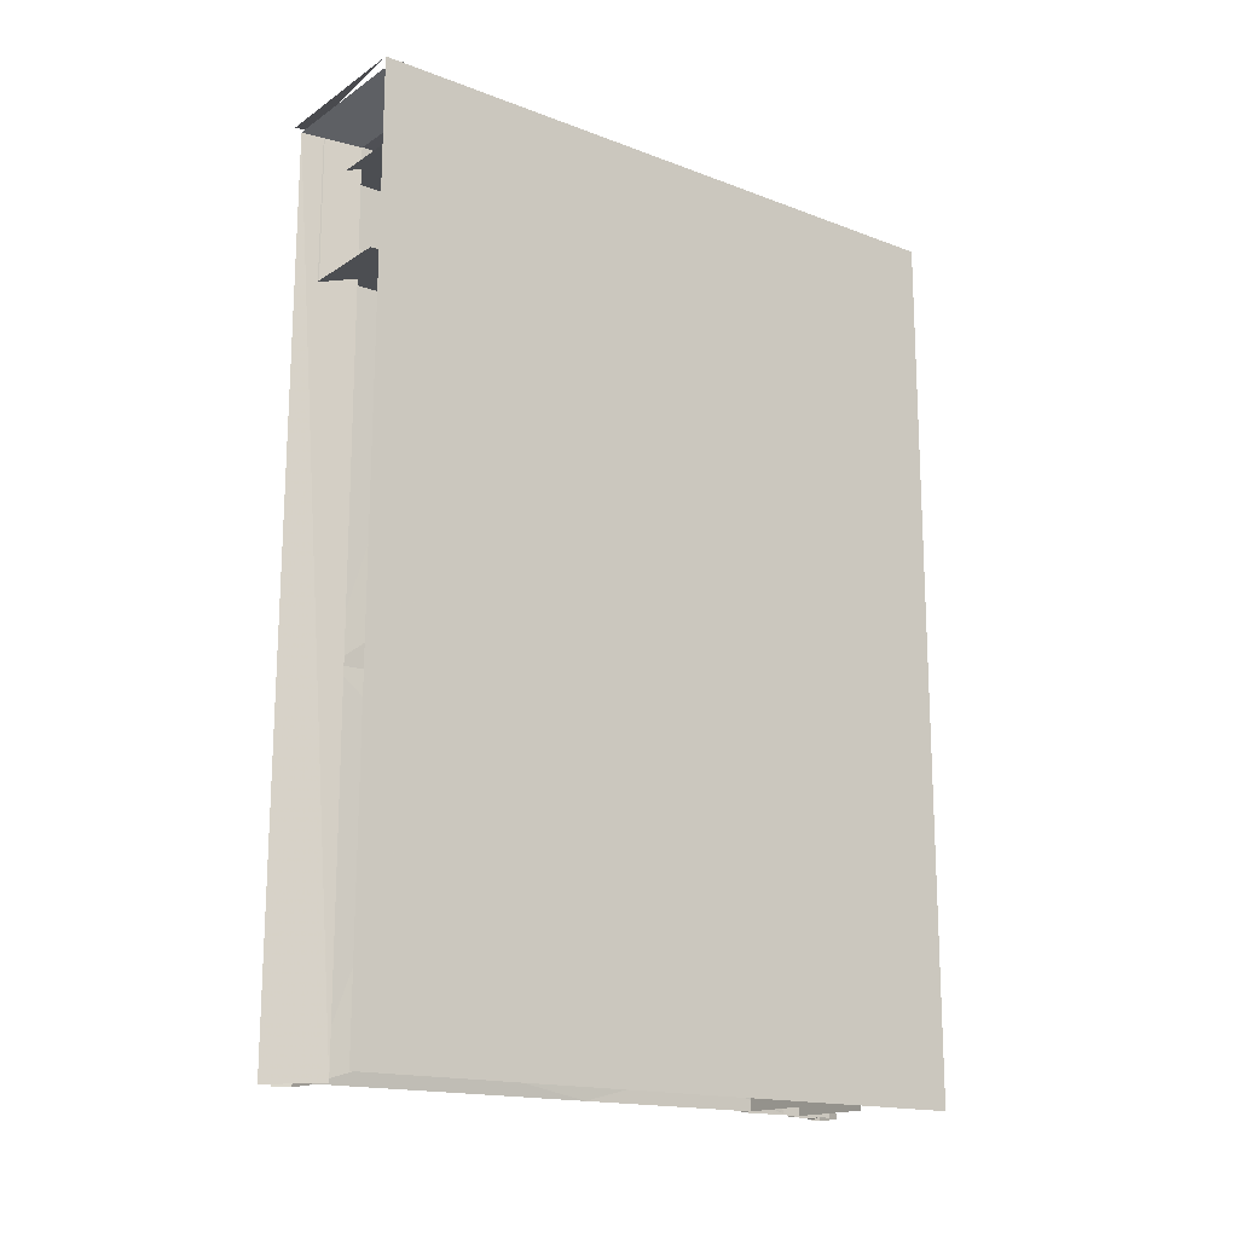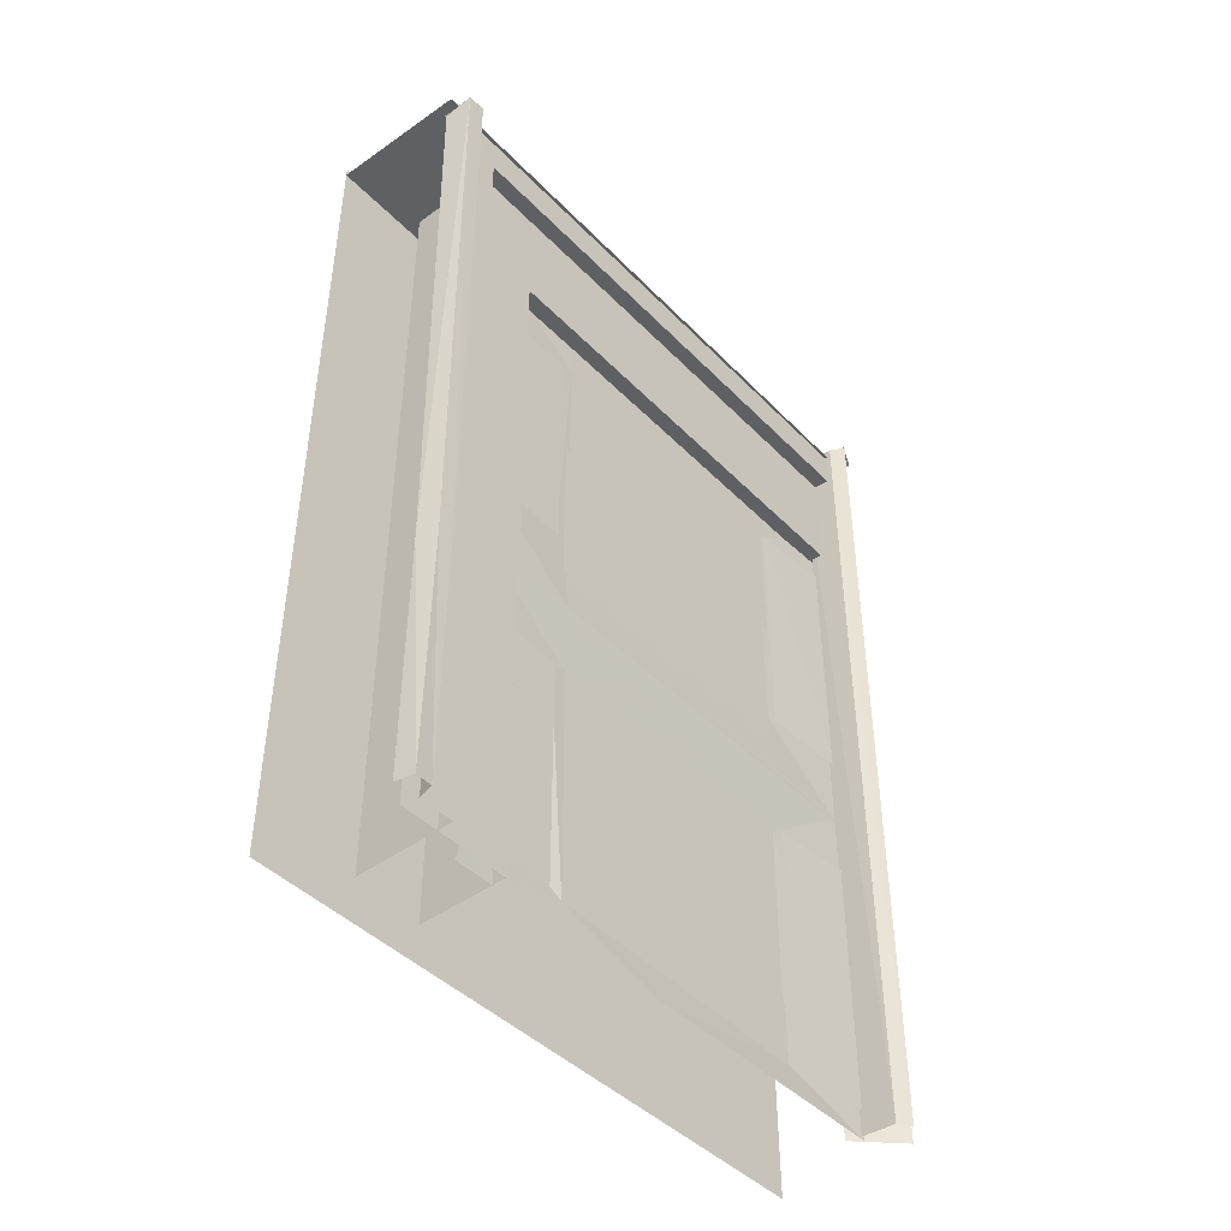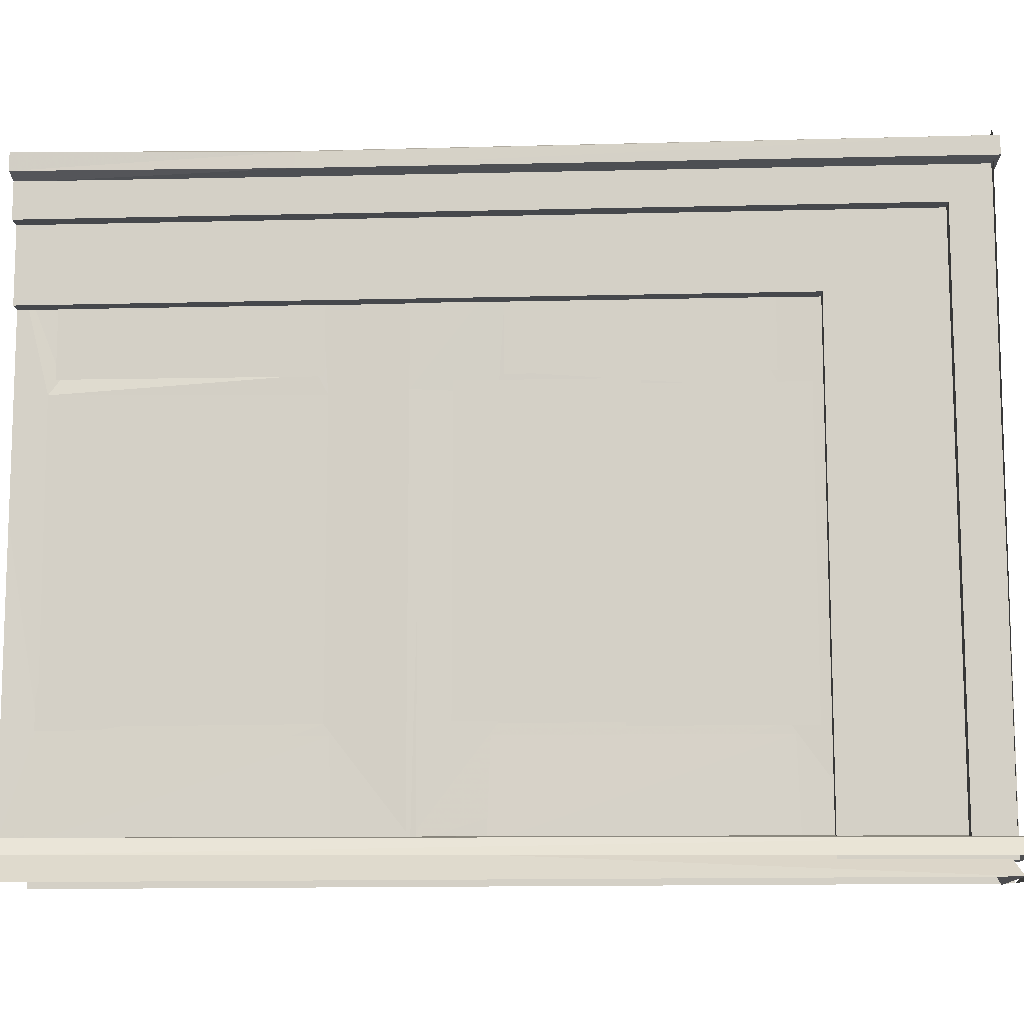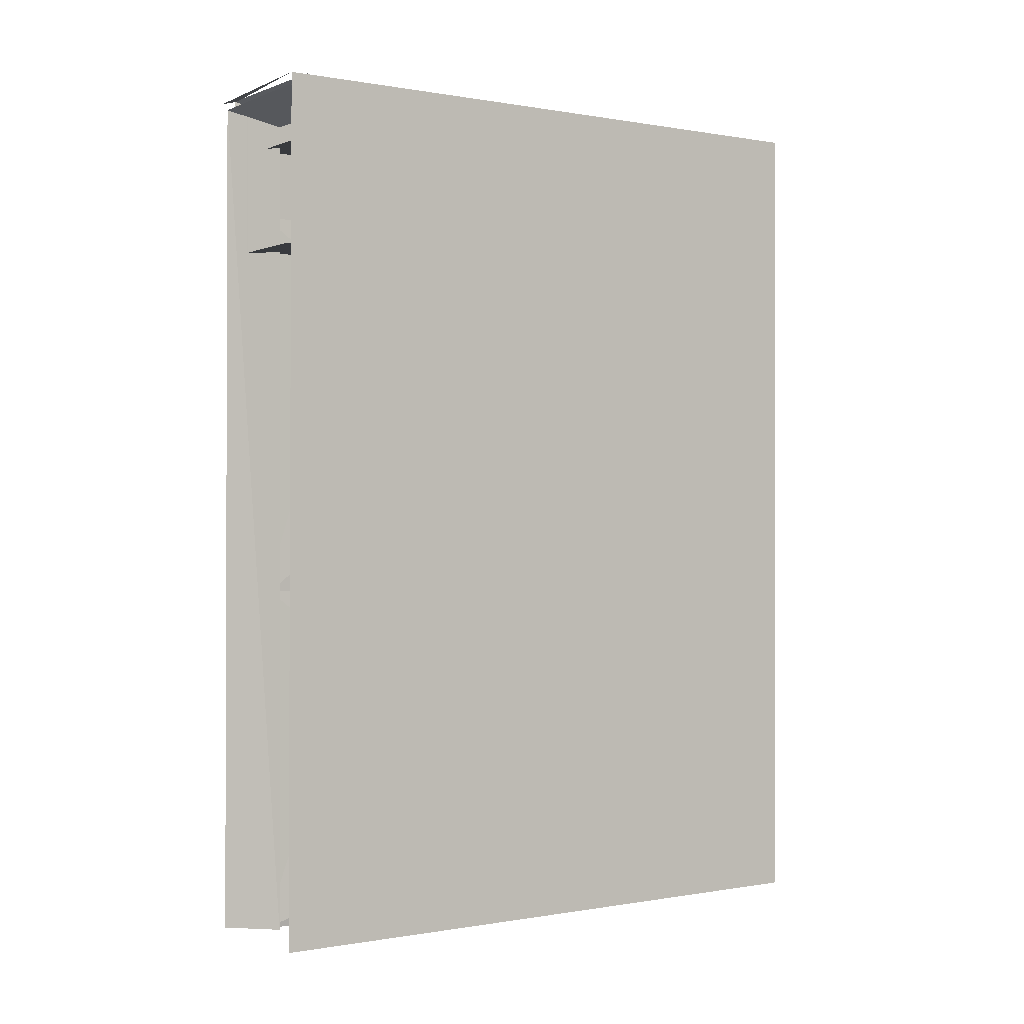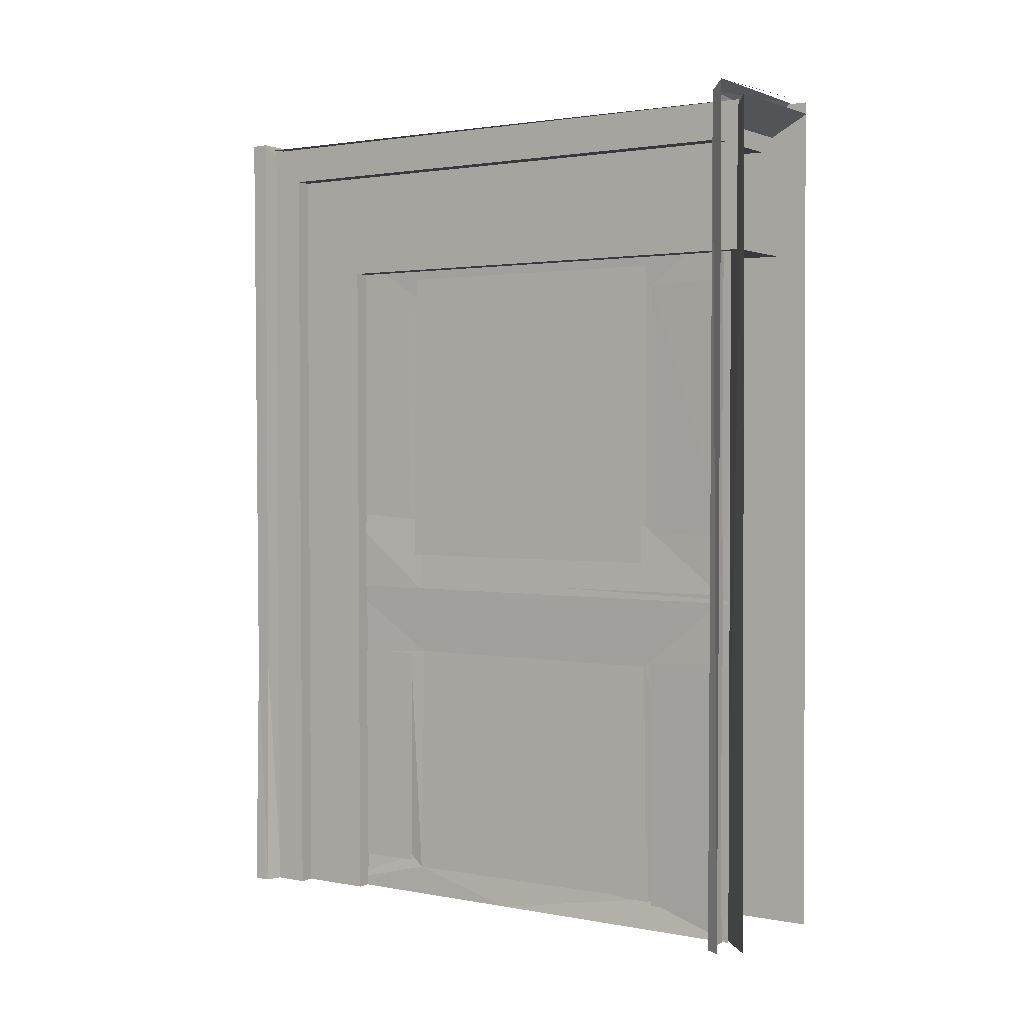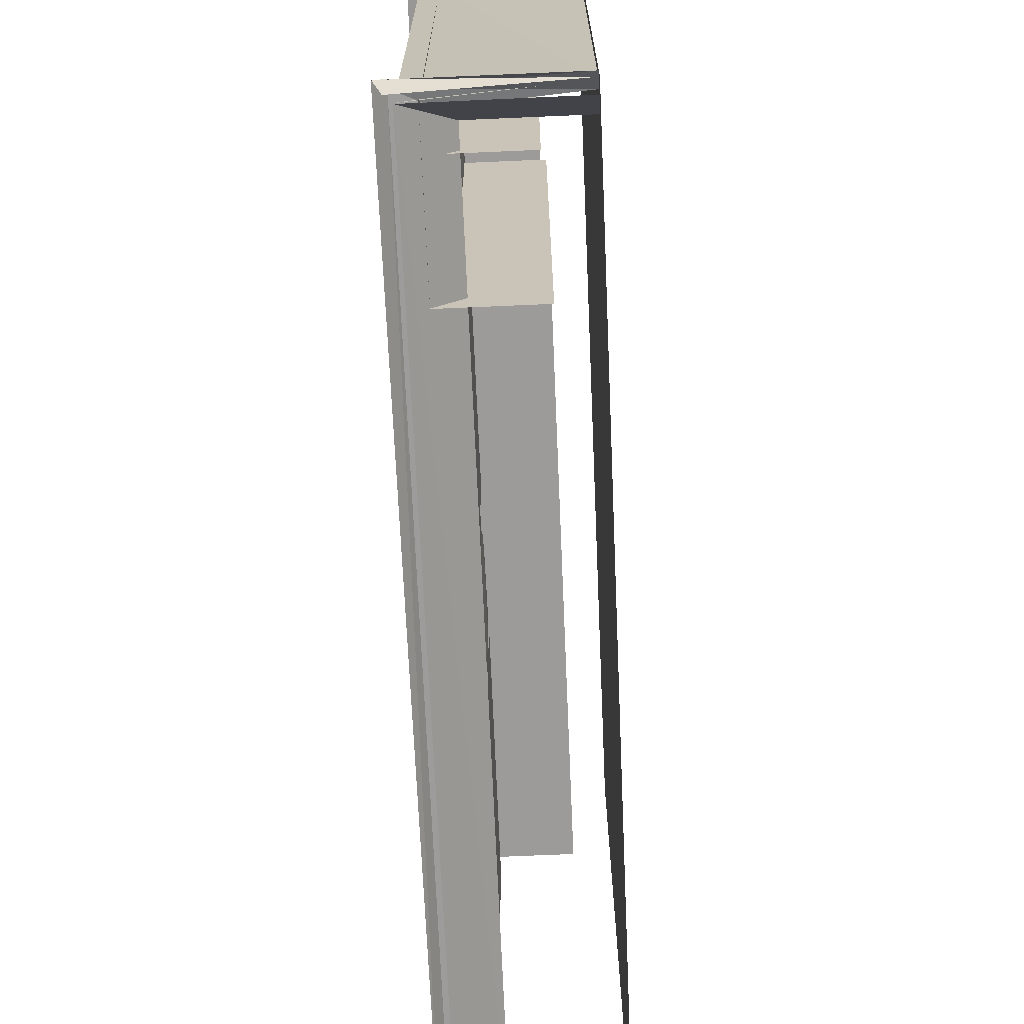
<metadata>
{"format":"obj","ext":"obj","renderer":"f3d","projection":"perspective","resolution":1024,"background":"white","views":[{"elev":-16.5,"azim":52.2,"up":"+Z"},{"elev":-44.3,"azim":-139.5,"up":"+Z"},{"elev":-11.1,"azim":-86.9,"up":"+Y"},{"elev":-0.2,"azim":55.6,"up":"+Z"},{"elev":1.9,"azim":-56.1,"up":"+Z"},{"elev":-69.6,"azim":2.5,"up":"+Y"}]}
</metadata>
<code>
g
v 2053 1156 -9697
v 2053 1161 -8771
v 2052 1133 -9697
v 2052 1134 -8771
v 2107 1162 -8771
v 2107 1134 -8771
v 2091 1170 -8796
v 2081 1167 -9697
v 2081 1129 -9697
v 2091 1129 -8796
v 2074 1175 -9843
v 2074 1176 -8949
v 2071 1174 -9214
v 2074 1176 -9370
v 2071 1174 -9636
v 2081 1173 -9697
v 2081 1173 -8780
v 2074 251.9 -8781
v 2076 204.3 -8773
v 2053 229.7 -8751
v 2068 252.5 -8765
v 2119 258.4 -8789
v 2142 263.8 -8804
v 2078 249.2 -8837
v 2078 249.4 -8780
v 2078 1133 -8780
v 2078 1080 -8837
v 2231 1080 -8837
v 2230 249.2 -8837
v 2102 225.3 -9003
v 2102 225.5 -8775
v 2102 1136 -8775
v 2102 967.1 -9003
v 2239 967.1 -9003
v 2238 225.3 -9003
v 2124 845.7 -1.003e+04
v 2130 402 -1.003e+04
v 2128 403.9 -9657
v 2129 842.7 -9658
v 2128 1005 -1.002e+04
v 2128 869.3 -1.002e+04
v 2128 870.3 -9672
v 2126 1009 -9670
v 2123 248.7 -1.008e+04
v 2123 248.7 -9536
v 2123 399.2 -9536
v 2124 847.6 -9537
v 2123 1027 -1.008e+04
v 2124 1027 -9537
v 2115 248.7 -9644
v 2122 387.7 -9649
v 2122 387.8 -1.004e+04
v 2115 248.7 -1.004e+04
v 2123 392.9 -1.004e+04
v 2120 392.9 -9647
v 2120 248.7 -1.005e+04
v 2120 1005 -1.005e+04
v 2116 248.7 -9642
v 2116 1005 -9642
v 2130 851.1 -9650
v 2130 851.1 -1.004e+04
v 2130 397.6 -1.004e+04
v 2130 397.6 -9650
v 2130 851.2 -9026
v 2130 851.2 -9434
v 2130 397.6 -9434
v 2130 397.6 -9026
v 2125 1008 -9663
v 2124 1008 -10024
v 2124 866.9 -10024
v 2125 866.9 -9663
v 2117 248.7 -9549
v 2117 1005 -9549
v 2117 248.7 -9522
v 2117 1005 -9522
v 2117 248.7 -9574
v 2117 1005 -9574
v 2128 842.7 -9431
v 2128 404.2 -9431
v 2128 403.9 -9057
v 2128 842.8 -9057
v 2124 1012 -9420
v 2127 870.3 -9416
v 2128 870.4 -9073
v 2126 1009 -9070
v 2123 248.7 -9549
v 2123 399.2 -9549
v 2123 248.7 -8947
v 2123 399.2 -8947
v 2123 847.6 -9549
v 2124 847.6 -8947
v 2123 1027 -9549
v 2124 1027 -8937
v 2115 248.8 -9045
v 2122 387.7 -9049
v 2122 387.7 -9440
v 2114 248.8 -9445
v 2120 392.9 -9443
v 2120 392.9 -9047
v 2125 1008 -9062
v 2124 1008 -9424
v 2124 866.9 -9424
v 2125 866.9 -9062
v 2128 708.2 -9747
v 2128 708.2 -9930
v 2128 591.3 -9930
v 2128 591.3 -9747
v 2119 398.4 -9266
v 2120 398.4 -9017
v 2120 850.3 -9017
v 2120 850.3 -9266
v 2121 406.4 -9491
v 2122 406.4 -9242
v 2122 858.2 -9242
v 2122 858.2 -9491
v 2125 909.2 -8941
v 2226 905.8 -8942
v 2295 1180 -8751
v 2295 204.7 -8753
v 2295 251.9 -8764
v 2074 1180 -8777
v 2295 1180 -8764
v 2295 202.7 -8772
v 2295 256.5 -8776
v 2295 232.3 -8752
v 2295 263.7 -8804
v 2065 200 -8762
v 2053 232.7 -8751
v 2052 1163 -1.008e+04
v 2053 1136 -1.008e+04
v 2081 1168 -1.008e+04
v 2081 1129 -1.008e+04
v 2054 232.7 -1.008e+04
v 2067 255 -1.008e+04
v 2119 258.4 -1.008e+04
v 2142 263.8 -1.008e+04
v 2078 200 -1.008e+04
v 2078 1077 -1.008e+04
v 2078 1133 -1.008e+04
v 2231 1077 -1.008e+04
v 2102 964.5 -1.008e+04
v 2102 1136 -1.008e+04
v 2239 964.5 -1.008e+04
v 2123 672.3 -1.008e+04
v 2123 847.6 -1.008e+04
v 2081 1174 -1.008e+04
v 2064 1174 -1.008e+04
v 2295 1180 -1.008e+04
v 2295 200 -1.008e+04
v 2065 200 -1.008e+04
g u2NEBuild2
f 3 2 1
f 2 6 5
f 2 8 1
f 4 9 10
f 5 7 2
f 10 6 4
f 27 25 26
f 24 28 29
f 33 31 32
f 30 34 35
f 44 38 37
f 47 38 46
f 49 39 47
f 48 41 40
f 36 42 41
f 53 51 52
f 60 62 63
f 64 66 67
f 68 70 71
f 86 79 87
f 86 80 79
f 78 87 79
f 91 80 89
f 82 90 78
f 93 81 91
f 83 81 84
f 97 95 96
f 100 102 103
f 104 106 107
f 108 110 111
f 112 114 115
f 112 113 114
f 108 109 110
f 100 101 102
f 94 95 97
f 81 85 84
f 78 81 83
f 82 78 83
f 93 85 81
f 82 92 90
f 91 81 80
f 78 90 87
f 88 89 80
f 88 80 86
f 68 69 70
f 60 61 62
f 50 51 53
f 39 43 42
f 36 39 42
f 48 36 41
f 49 43 39
f 47 39 38
f 45 46 38
f 45 38 44
f 27 28 24
f 7 8 2
f 2 4 6
f 3 4 2
f 120 121 18
f 125 21 20
f 123 23 126
f 19 23 123
f 125 124 21
f 130 1 129
f 8 129 1
f 3 132 9
f 21 133 20
f 22 134 21
f 19 136 23
f 27 139 138
f 27 140 28
f 33 142 141
f 141 34 33
f 37 144 44
f 36 48 145
f 36 145 144
f 33 32 142
f 36 144 37
f 141 143 34
f 138 140 27
f 27 26 139
f 137 136 19
f 22 135 134
f 134 133 21
f 3 130 132
f 8 131 129
f 3 1 130
f 22 21 124
f 120 122 121
f 104 105 106
f 64 65 66
f 33 34 30
f 30 31 33
f 24 25 27
f 3 9 4
g
f 119 128 127
f 149 118 119
f 149 148 118

</code>
